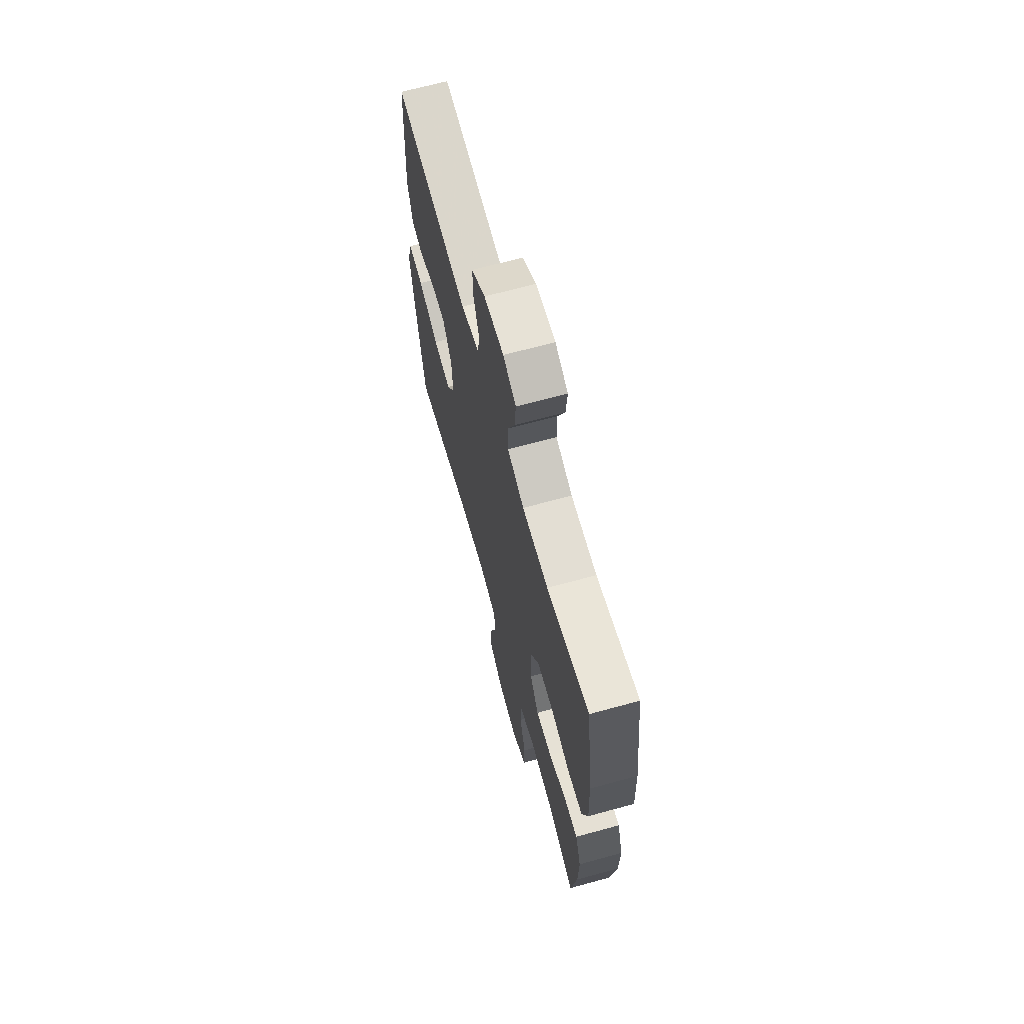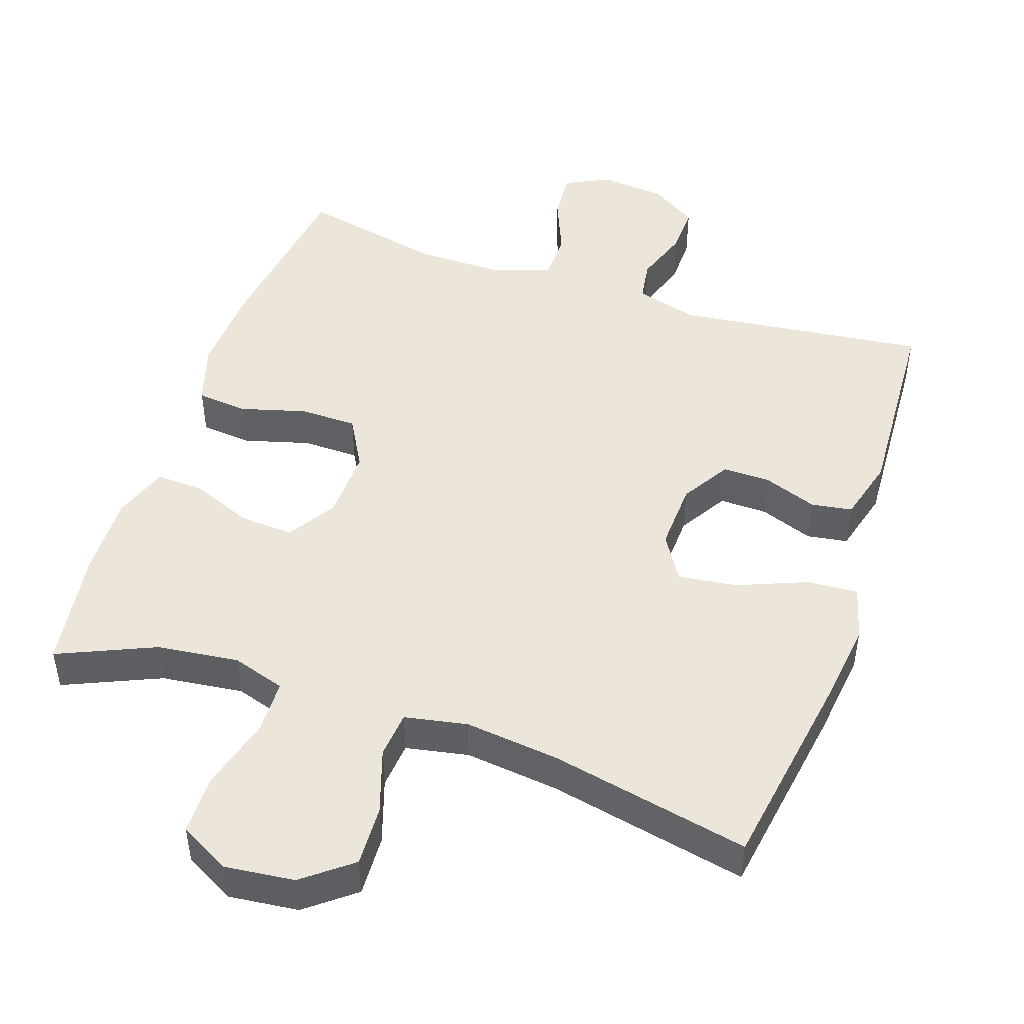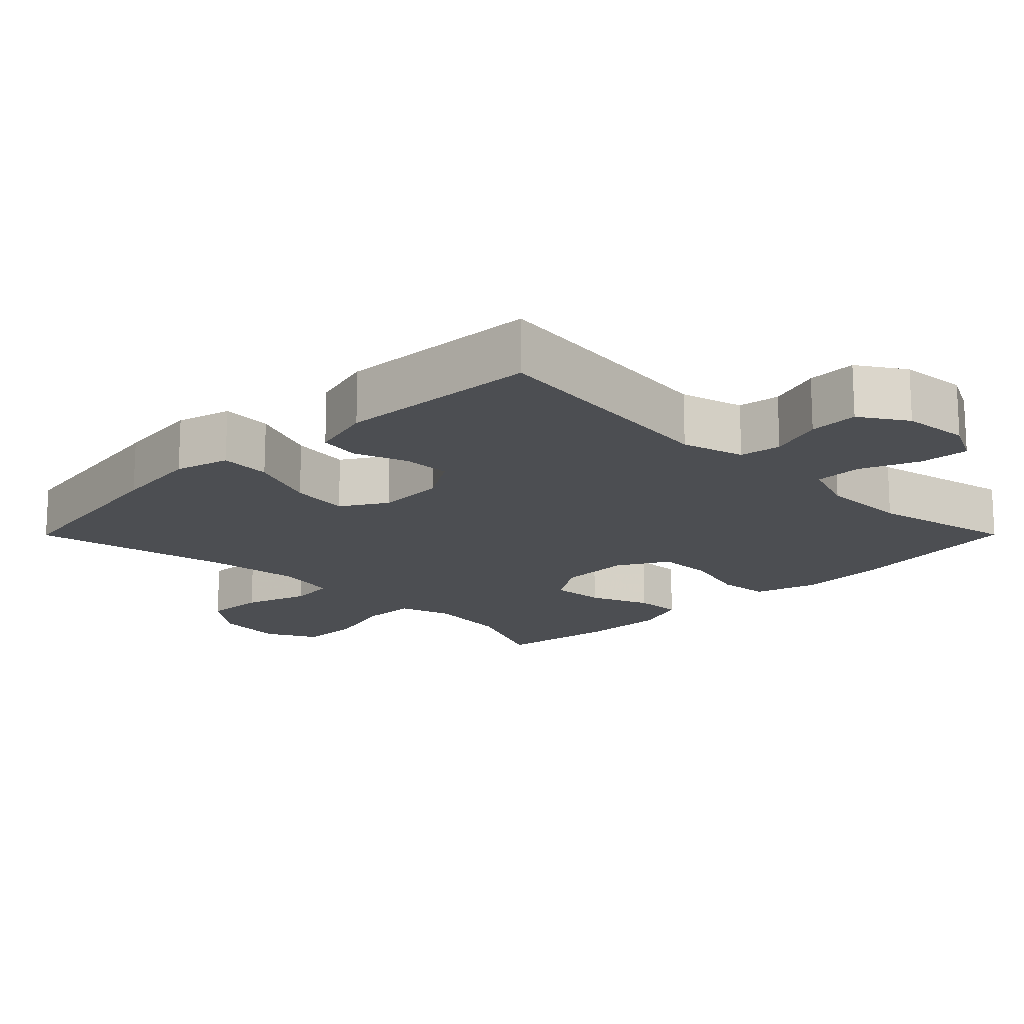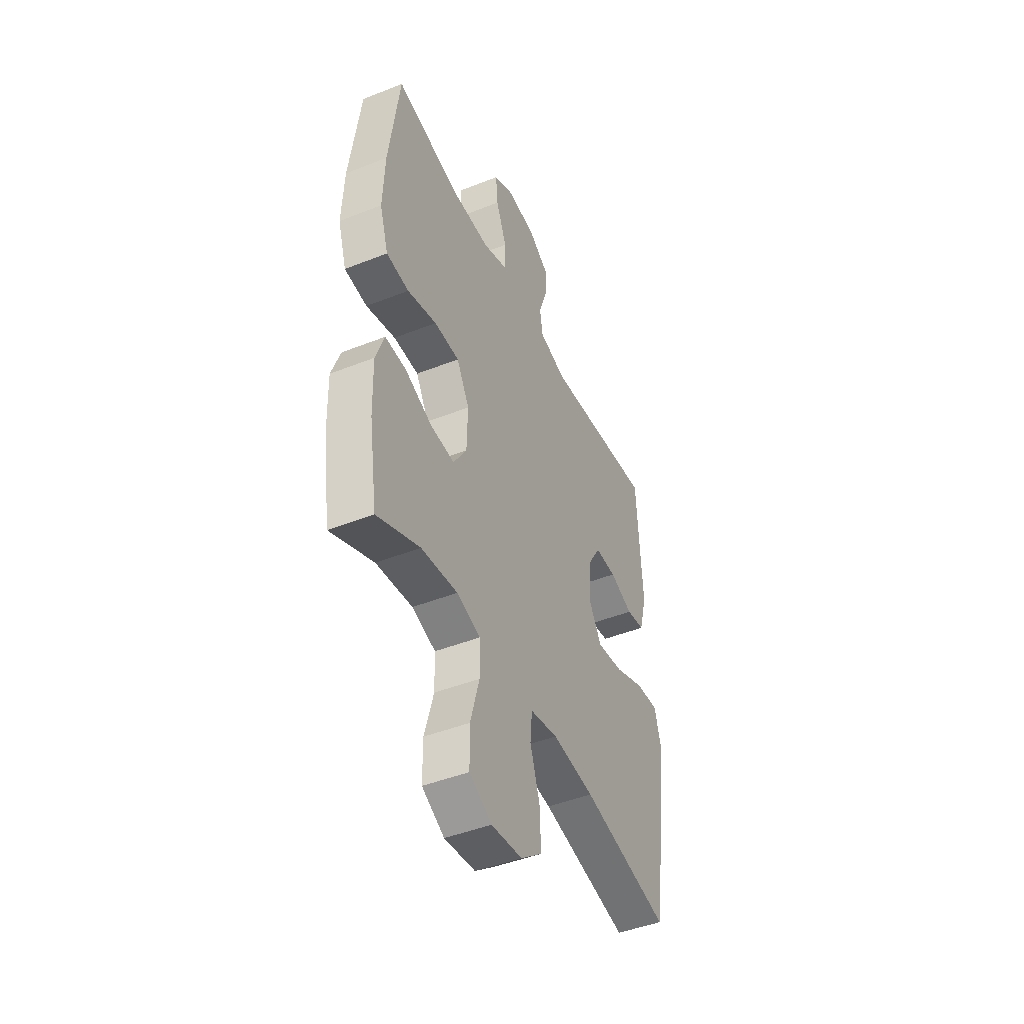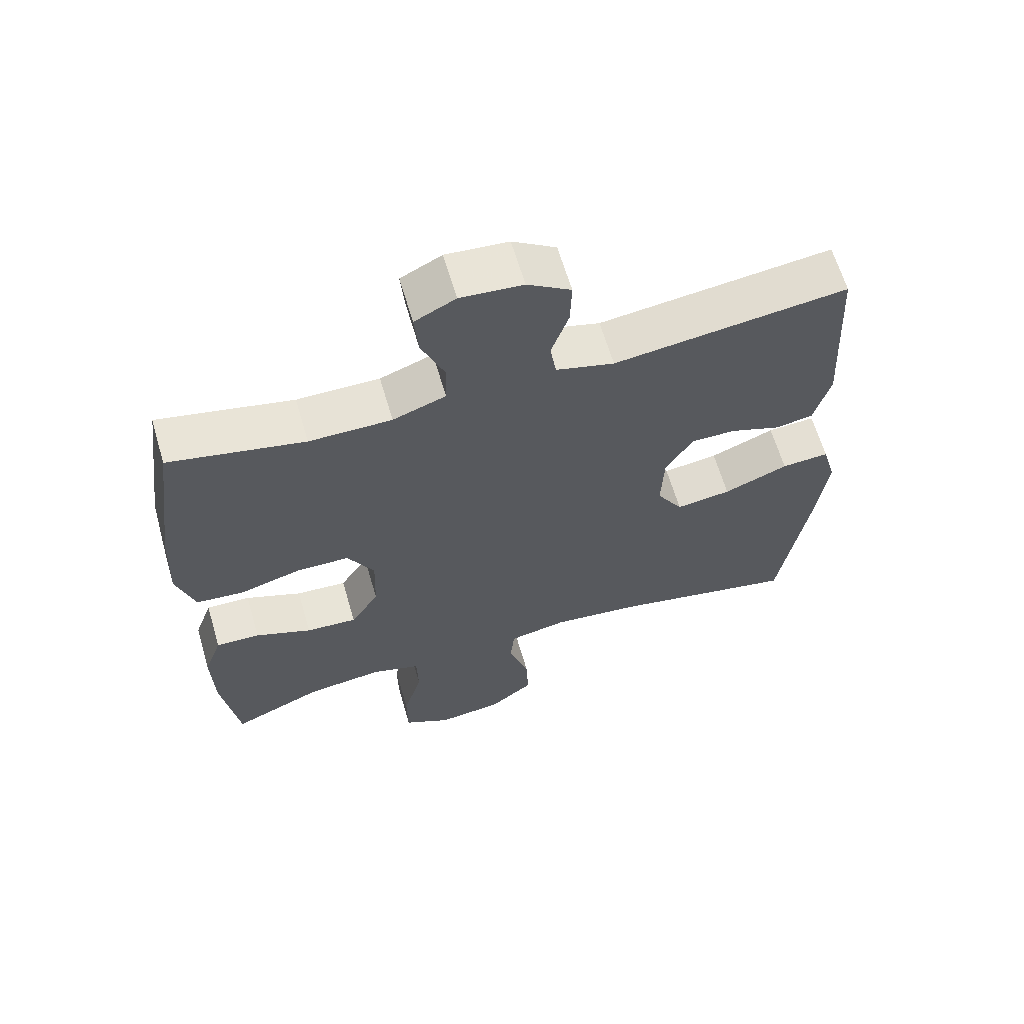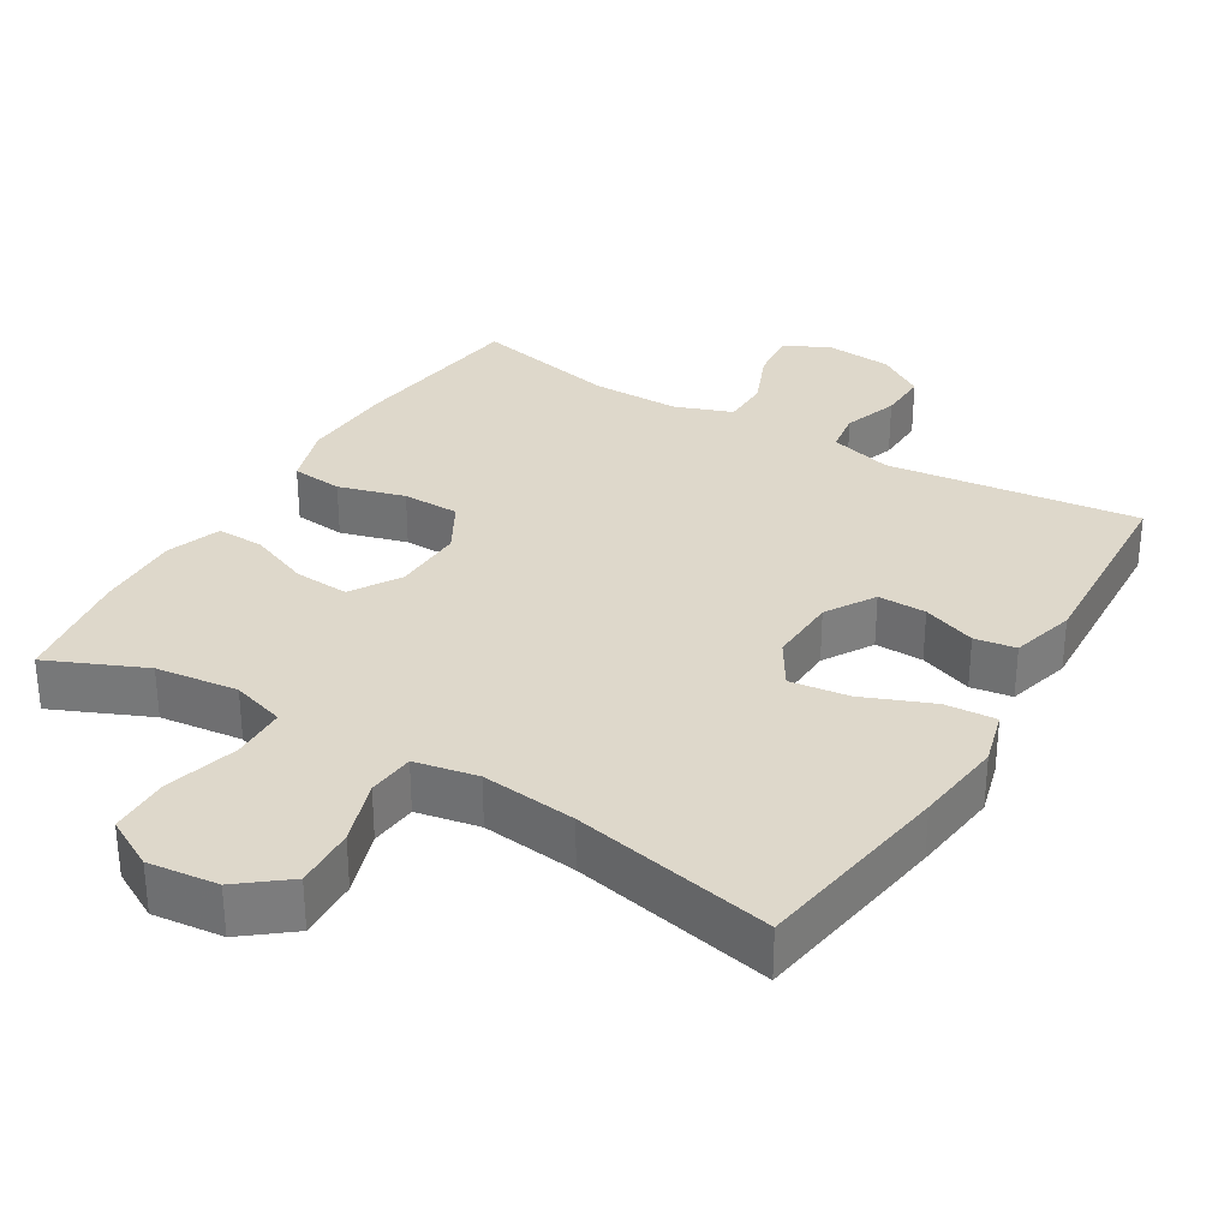
<metadata>
{"format":"obj","ext":"obj","renderer":"f3d","projection":"perspective","resolution":1024,"background":"white","views":[{"elev":67.3,"azim":74.6,"up":"+Z"},{"elev":47.6,"azim":-161.1,"up":"+Y"},{"elev":-16.6,"azim":-44.9,"up":"+Y"},{"elev":-45.6,"azim":114.5,"up":"+Z"},{"elev":63.6,"azim":163.7,"up":"+Z"},{"elev":31.6,"azim":-148.9,"up":"+Y"}]}
</metadata>
<code>
v 0.5 0.07 -0.5
v 0.366 0.07 -0.441
v 0.252 0.07 -0.427
v 0.178 0.07 -0.45
v 0.176 0.07 -0.526
v 0.204 0.07 -0.627
v 0.203 0.07 -0.711
v 0.133 0.07 -0.749
v 0.036 0.07 -0.738
v -0.031 0.07 -0.685
v -0.027 0.07 -0.6
v 0.003 0.07 -0.51
v -0.003 0.07 -0.445
v -0.09 0.07 -0.428
v -0.222 0.07 -0.443
v -0.5 0.07 -0.5
v -0.543 0.07 -0.223
v -0.558 0.07 -0.1
v -0.537 0.07 -0.024
v -0.466 0.07 -0.029
v -0.37 0.07 -0.068
v -0.288 0.07 -0.079
v -0.249 0.07 -0.016
v -0.253 0.07 0.08
v -0.294 0.07 0.148
v -0.361 0.07 0.147
v -0.435 0.07 0.12
v -0.492 0.07 0.129
v -0.516 0.07 0.218
v -0.5 0.07 0.5
v -0.151 0.07 0.457
v -0.064 0.07 0.481
v -0.055 0.07 0.539
v -0.081 0.07 0.615
v -0.083 0.07 0.684
v -0.018 0.07 0.726
v 0.075 0.07 0.734
v 0.136 0.07 0.703
v 0.13 0.07 0.634
v 0.096 0.07 0.552
v 0.097 0.07 0.486
v 0.176 0.07 0.457
v 0.299 0.07 0.457
v 0.5 0.07 0.5
v 0.533 0.07 0.252
v 0.539 0.07 0.123
v 0.512 0.07 0.038
v 0.441 0.07 0.031
v 0.349 0.07 0.057
v 0.27 0.07 0.056
v 0.23 0.07 -0.015
v 0.233 0.07 -0.115
v 0.275 0.07 -0.182
v 0.351 0.07 -0.177
v 0.435 0.07 -0.143
v 0.501 0.07 -0.141
v 0.528 0.07 -0.216
v 0.525 0.07 -0.334
v 0.5 0 -0.5
v 0.366 0 -0.441
v 0.252 0 -0.427
v 0.178 0 -0.45
v 0.176 0 -0.526
v 0.204 0 -0.627
v 0.203 0 -0.711
v 0.133 0 -0.749
v 0.036 0 -0.738
v -0.031 0 -0.685
v -0.027 0 -0.6
v 0.003 0 -0.51
v -0.003 0 -0.445
v -0.09 0 -0.428
v -0.222 0 -0.443
v -0.5 0 -0.5
v -0.543 0 -0.223
v -0.558 0 -0.1
v -0.537 0 -0.024
v -0.466 0 -0.029
v -0.37 0 -0.068
v -0.288 0 -0.079
v -0.249 0 -0.016
v -0.253 0 0.08
v -0.294 0 0.148
v -0.361 0 0.147
v -0.435 0 0.12
v -0.492 0 0.129
v -0.516 0 0.218
v -0.5 0 0.5
v -0.151 0 0.457
v -0.064 0 0.481
v -0.055 0 0.539
v -0.081 0 0.615
v -0.083 0 0.684
v -0.018 0 0.726
v 0.075 0 0.734
v 0.136 0 0.703
v 0.13 0 0.634
v 0.096 0 0.552
v 0.097 0 0.486
v 0.176 0 0.457
v 0.299 0 0.457
v 0.5 0 0.5
v 0.533 0 0.252
v 0.539 0 0.123
v 0.512 0 0.038
v 0.441 0 0.031
v 0.349 0 0.057
v 0.27 0 0.056
v 0.23 0 -0.015
v 0.233 0 -0.115
v 0.275 0 -0.182
v 0.351 0 -0.177
v 0.435 0 -0.143
v 0.501 0 -0.141
v 0.528 0 -0.216
v 0.525 0 -0.334
f 58 1 2
f 57 58 2
f 56 57 2
f 55 56 2
f 54 55 2
f 53 54 2 3
f 52 53 3 4
f 51 52 4
f 47 48 49
f 46 47 49
f 45 46 49
f 44 45 49
f 43 44 49
f 42 43 49 50
f 41 42 50 51
f 38 39 40
f 37 38 40
f 36 37 40
f 35 36 40
f 34 35 40
f 33 34 40
f 32 33 40 41
f 41 51 4
f 32 41 4
f 31 32 4
f 29 30 31
f 28 29 31
f 27 28 31
f 26 27 31
f 19 20 21
f 18 19 21
f 17 18 21
f 16 17 21
f 15 16 21
f 14 15 21 22
f 13 14 22 23
f 10 11 12
f 9 10 12
f 8 9 12
f 7 8 12
f 6 7 12
f 5 6 12
f 5 12 13
f 13 23 24
f 5 13 24
f 4 5 24
f 25 26 31
f 4 24 25 31
f 60 59 116
f 60 116 115
f 60 115 114
f 60 114 113
f 60 113 112
f 61 60 112 111
f 62 61 111 110
f 62 110 109
f 107 106 105
f 107 105 104
f 107 104 103
f 107 103 102
f 107 102 101
f 108 107 101 100
f 109 108 100 99
f 98 97 96
f 98 96 95
f 98 95 94
f 98 94 93
f 98 93 92
f 98 92 91
f 99 98 91 90
f 62 109 99
f 62 99 90
f 62 90 89
f 89 88 87
f 89 87 86
f 89 86 85
f 89 85 84
f 79 78 77
f 79 77 76
f 79 76 75
f 79 75 74
f 79 74 73
f 80 79 73 72
f 81 80 72 71
f 70 69 68
f 70 68 67
f 70 67 66
f 70 66 65
f 70 65 64
f 70 64 63
f 71 70 63
f 82 81 71
f 82 71 63
f 82 63 62
f 89 84 83
f 89 83 82 62
f 1 59 60 2
f 2 60 61 3
f 3 61 62 4
f 4 62 63 5
f 5 63 64 6
f 6 64 65 7
f 7 65 66 8
f 8 66 67 9
f 9 67 68 10
f 10 68 69 11
f 11 69 70 12
f 12 70 71 13
f 13 71 72 14
f 14 72 73 15
f 15 73 74 16
f 16 74 75 17
f 17 75 76 18
f 18 76 77 19
f 19 77 78 20
f 20 78 79 21
f 21 79 80 22
f 22 80 81 23
f 23 81 82 24
f 24 82 83 25
f 25 83 84 26
f 26 84 85 27
f 27 85 86 28
f 28 86 87 29
f 29 87 88 30
f 30 88 89 31
f 31 89 90 32
f 32 90 91 33
f 33 91 92 34
f 34 92 93 35
f 35 93 94 36
f 36 94 95 37
f 37 95 96 38
f 38 96 97 39
f 39 97 98 40
f 40 98 99 41
f 41 99 100 42
f 42 100 101 43
f 43 101 102 44
f 44 102 103 45
f 45 103 104 46
f 46 104 105 47
f 47 105 106 48
f 48 106 107 49
f 49 107 108 50
f 50 108 109 51
f 51 109 110 52
f 52 110 111 53
f 53 111 112 54
f 54 112 113 55
f 55 113 114 56
f 56 114 115 57
f 57 115 116 58
f 58 116 59 1

</code>
